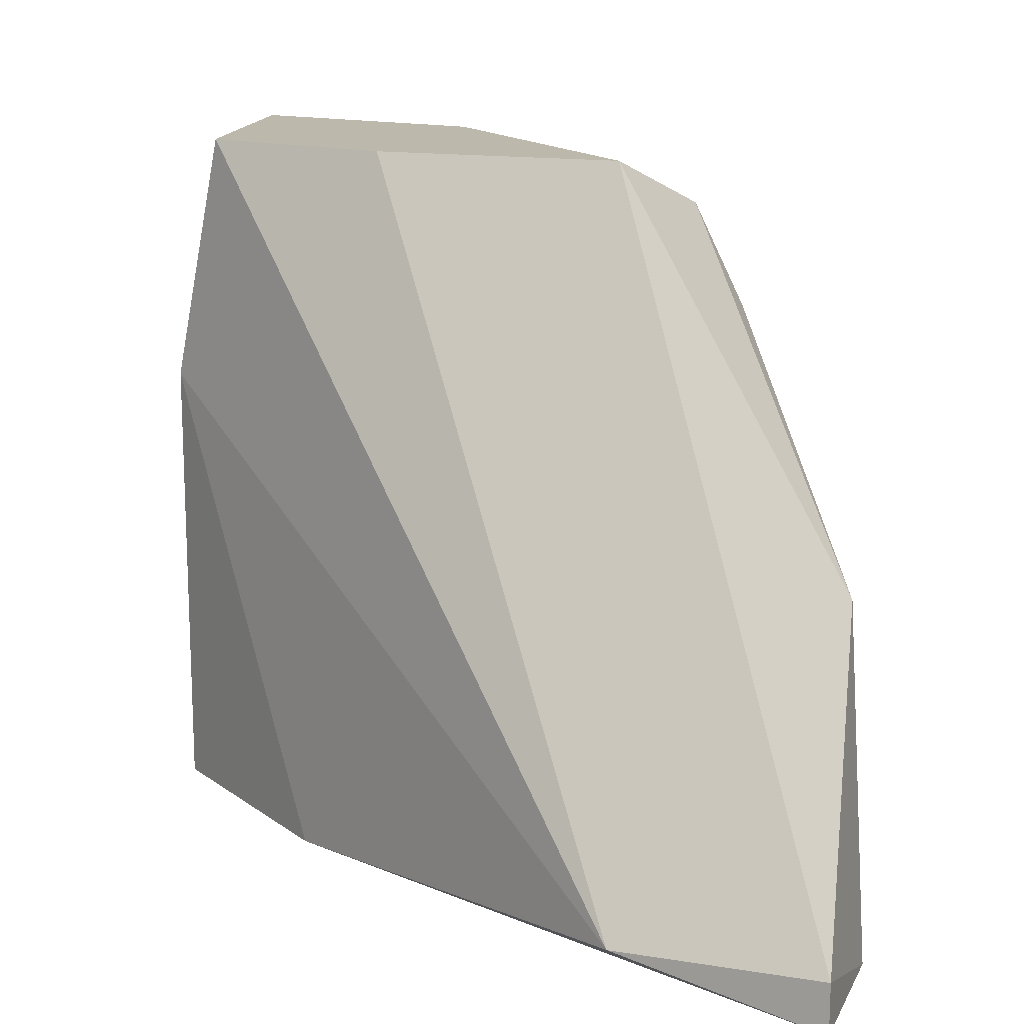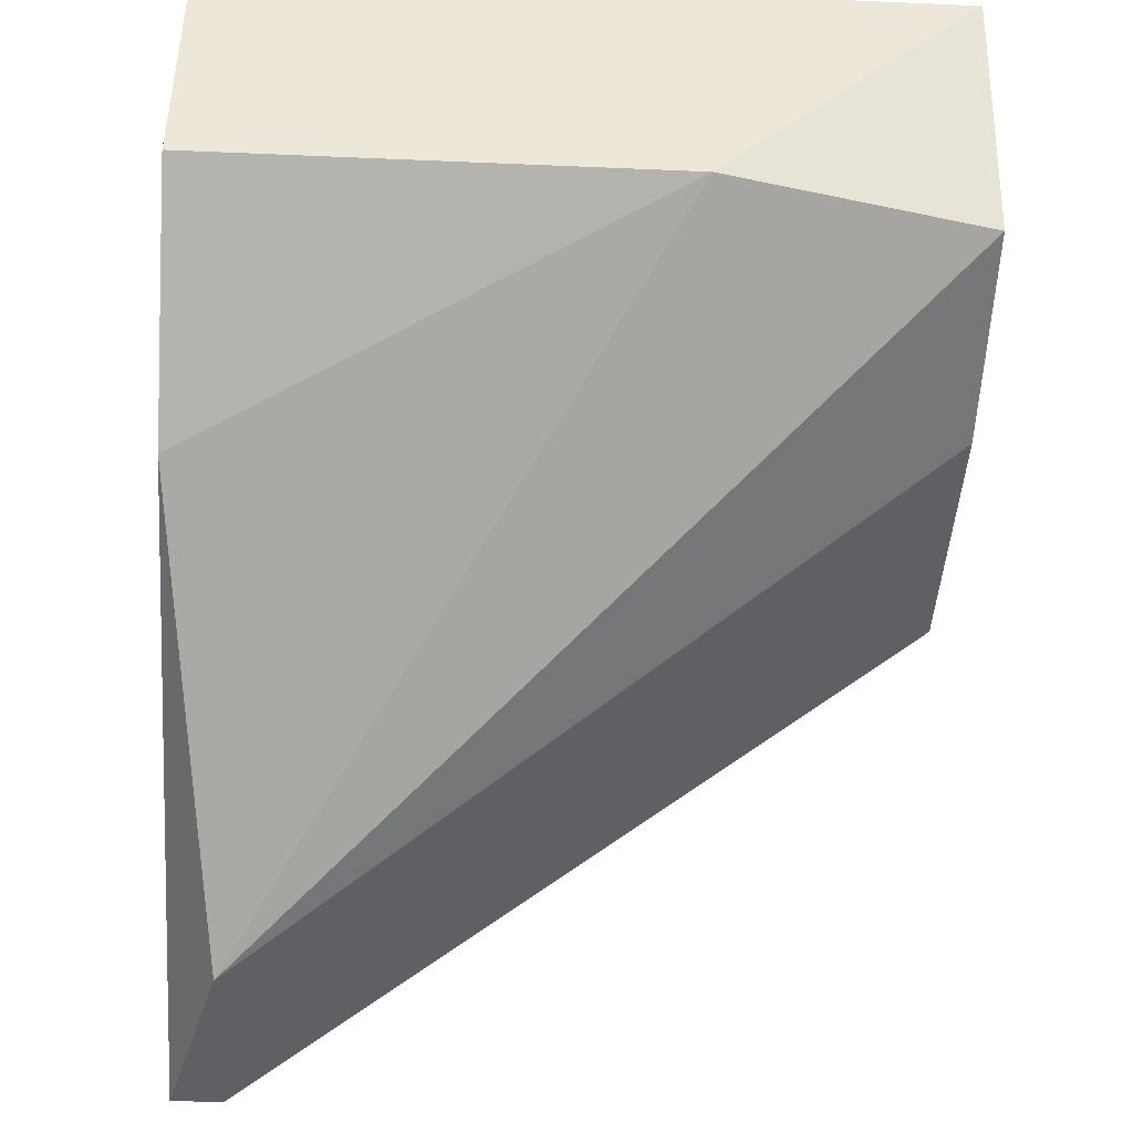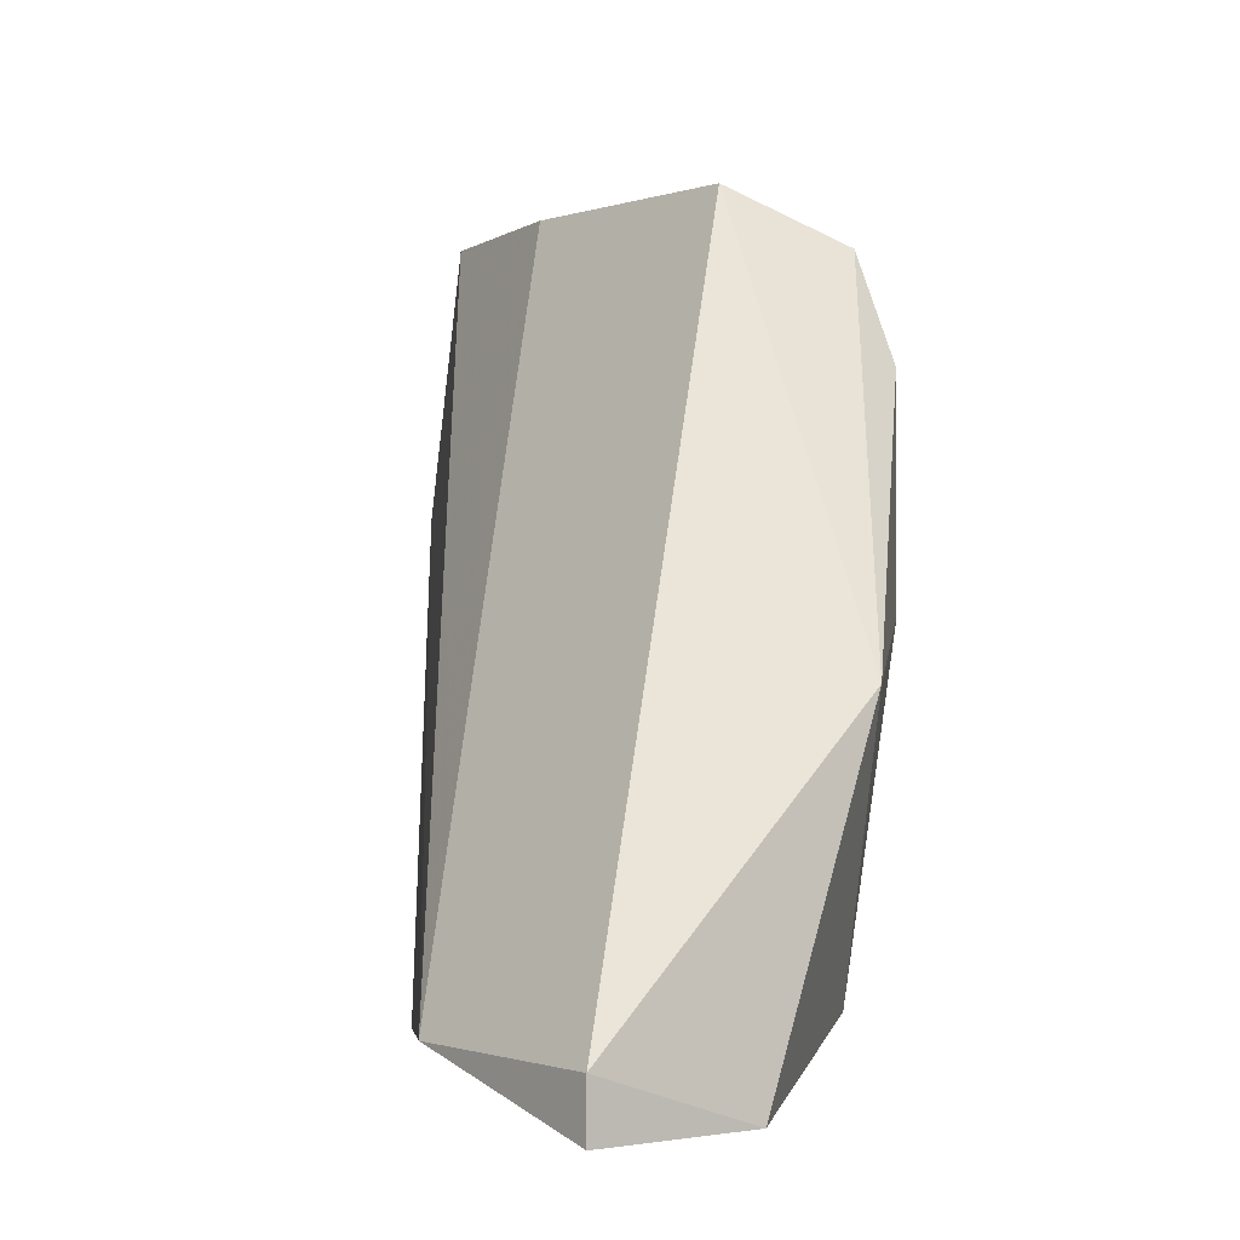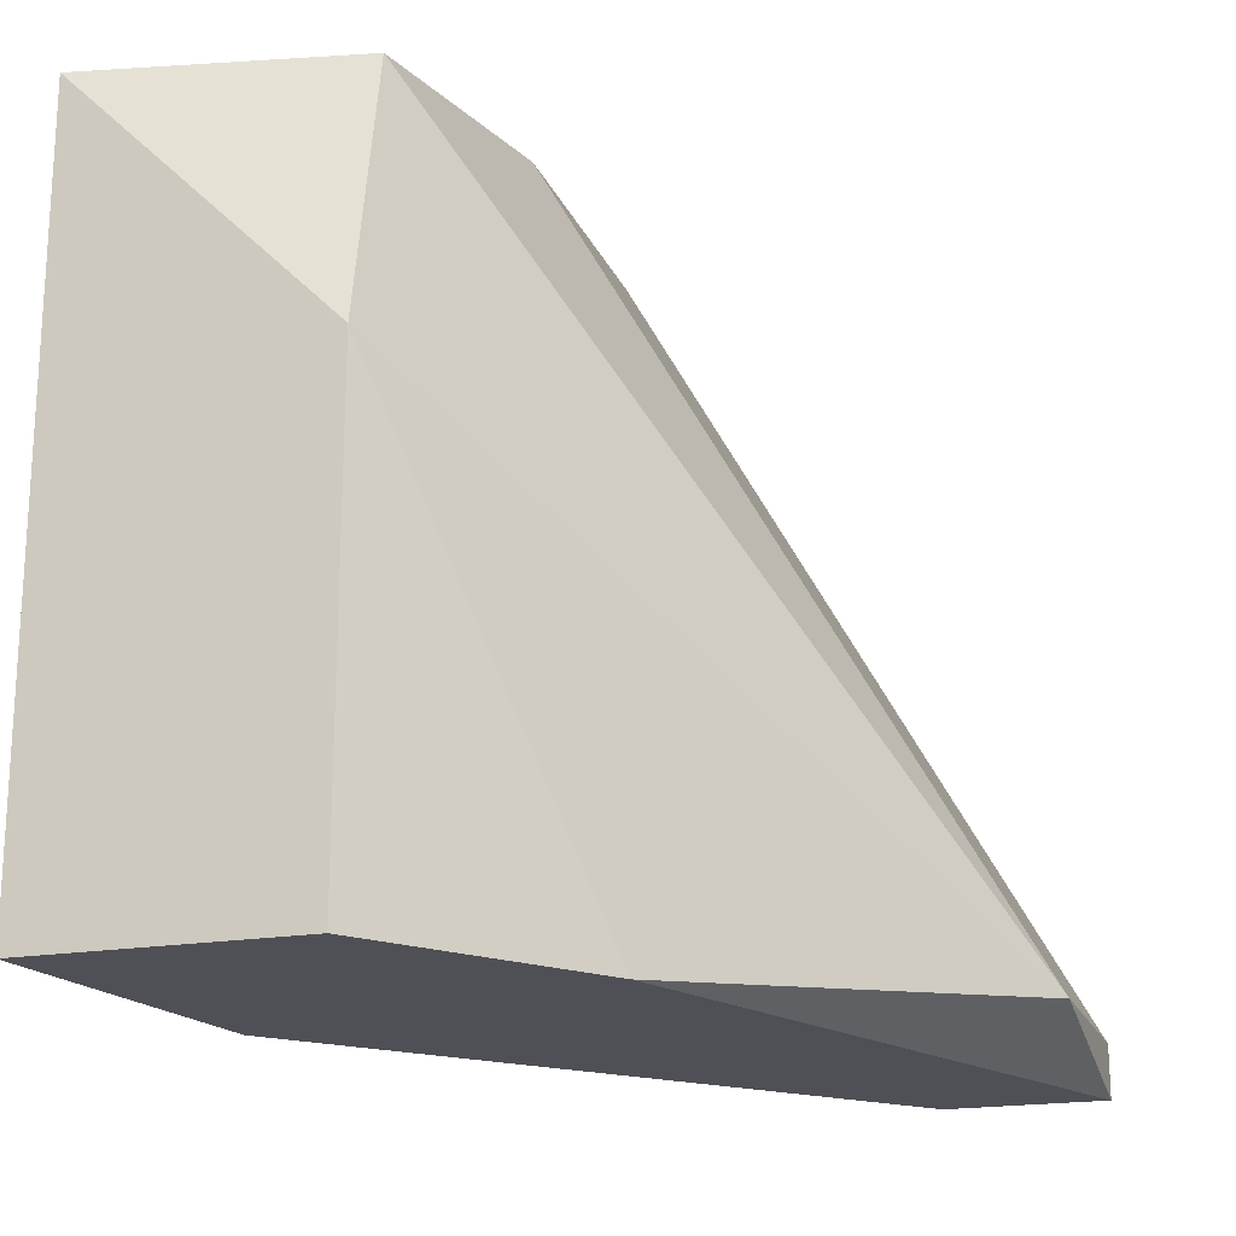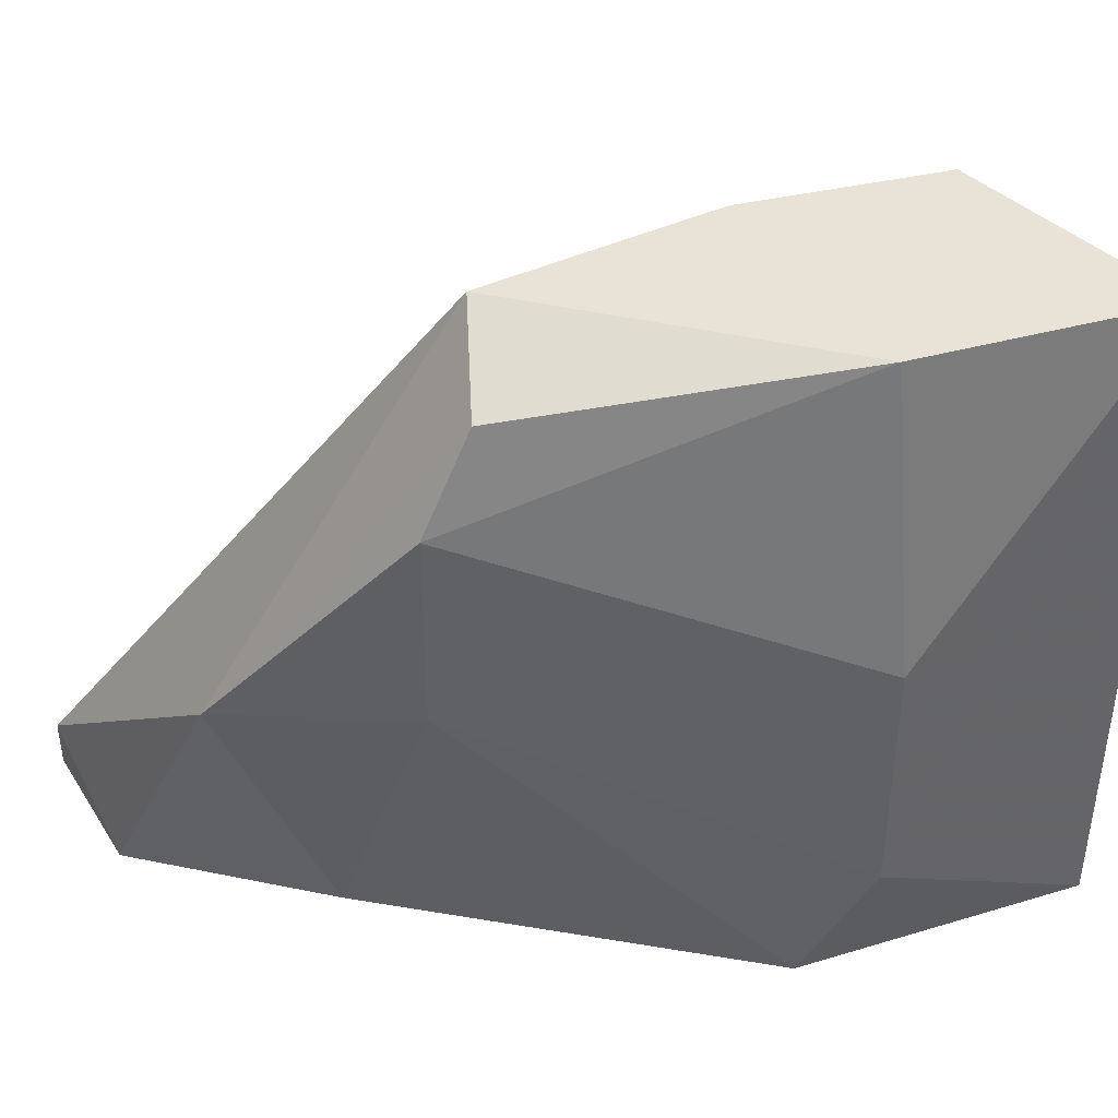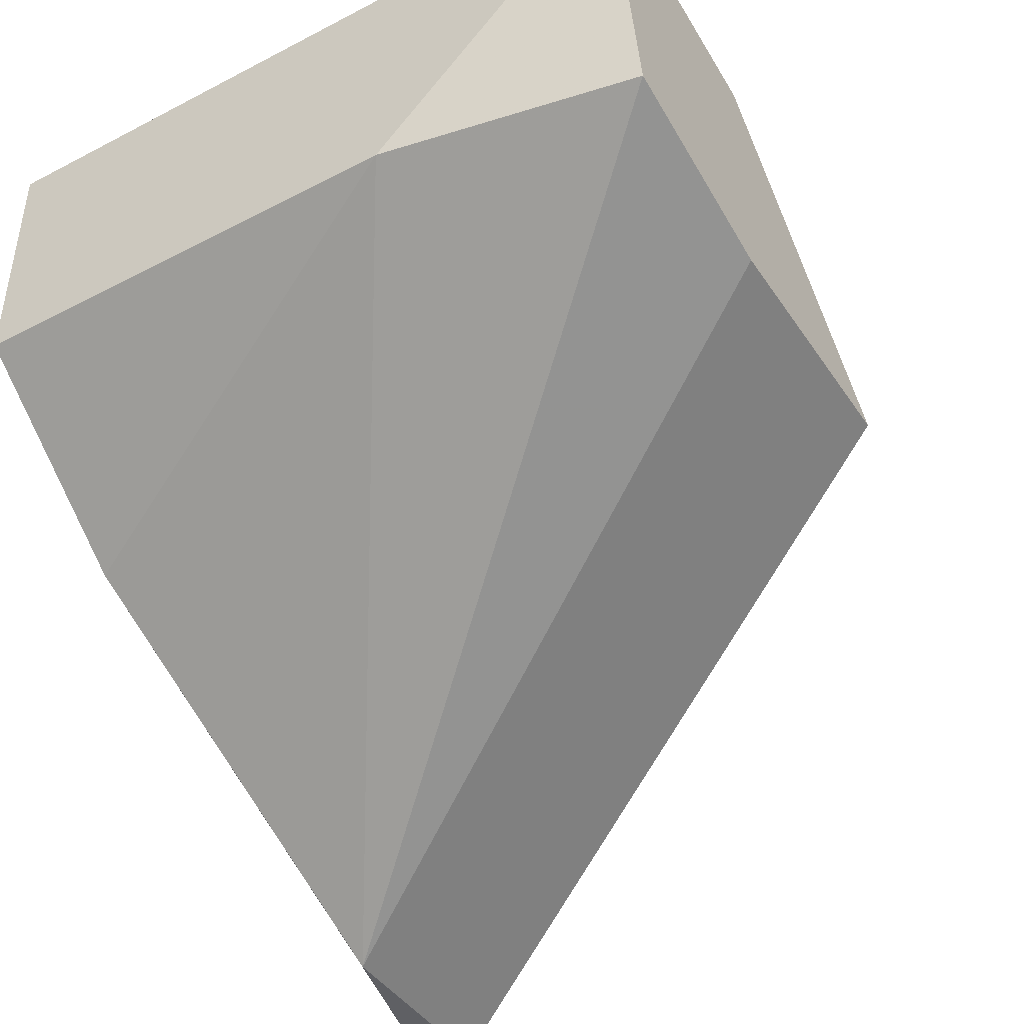
<metadata>
{"format":"obj","ext":"obj","renderer":"f3d","projection":"perspective","resolution":1024,"background":"white","views":[{"elev":14.9,"azim":19.0,"up":"+Z"},{"elev":-43.0,"azim":-92.9,"up":"+Y"},{"elev":-0.8,"azim":53.3,"up":"+Z"},{"elev":-19.4,"azim":-72.0,"up":"+Z"},{"elev":41.4,"azim":150.4,"up":"+Z"},{"elev":-43.4,"azim":-58.5,"up":"+Y"}]}
</metadata>
<code>
v 0.03795 0.006234 0.01332
v 0.04268 -0.002277 0.00103
v 0.04268 -0.002277 0.001976
v 0.04268 0.000563 0.00103
v 0.037 0.004343 0.01427
v 0.02755 0.005289 0.00103
v 0.02755 0.005289 0.00954
v 0.02755 0.01002 0.01427
v 0.02755 0.01002 0.00103
v 0.03133 0.002454 0.00103
v 0.03322 0.009073 0.00103
v 0.03227 0.009073 0.01427
v 0.03227 0.004343 0.01427
v 0.03227 0.01002 0.008594
v 0.03227 0.01002 0.003868
v 0.03889 0.006234 0.01143
v 0.03889 0.006234 0.00765
v 0.03889 -0.002277 0.001976
v 0.02849 0.005289 0.01427
v 0.03984 0.004343 0.001976
v 0.04173 0.0034 0.006705
f 17 14 16
f 6 9 2
f 9 6 8
f 9 8 15
f 8 19 5
f 1 5 21
f 2 9 11
f 9 15 11
f 5 1 12
f 8 5 12
f 21 20 17
f 20 11 17
f 11 15 17
f 8 6 7
f 19 8 7
f 18 19 7
f 20 21 4
f 2 11 4
f 11 20 4
f 15 8 14
f 8 12 14
f 17 15 14
f 19 18 13
f 5 19 13
f 18 5 13
f 18 2 3
f 5 18 3
f 21 5 3
f 2 4 3
f 4 21 3
f 6 2 10
f 2 18 10
f 7 6 10
f 18 7 10
f 1 21 16
f 12 1 16
f 21 17 16
f 14 12 16

</code>
